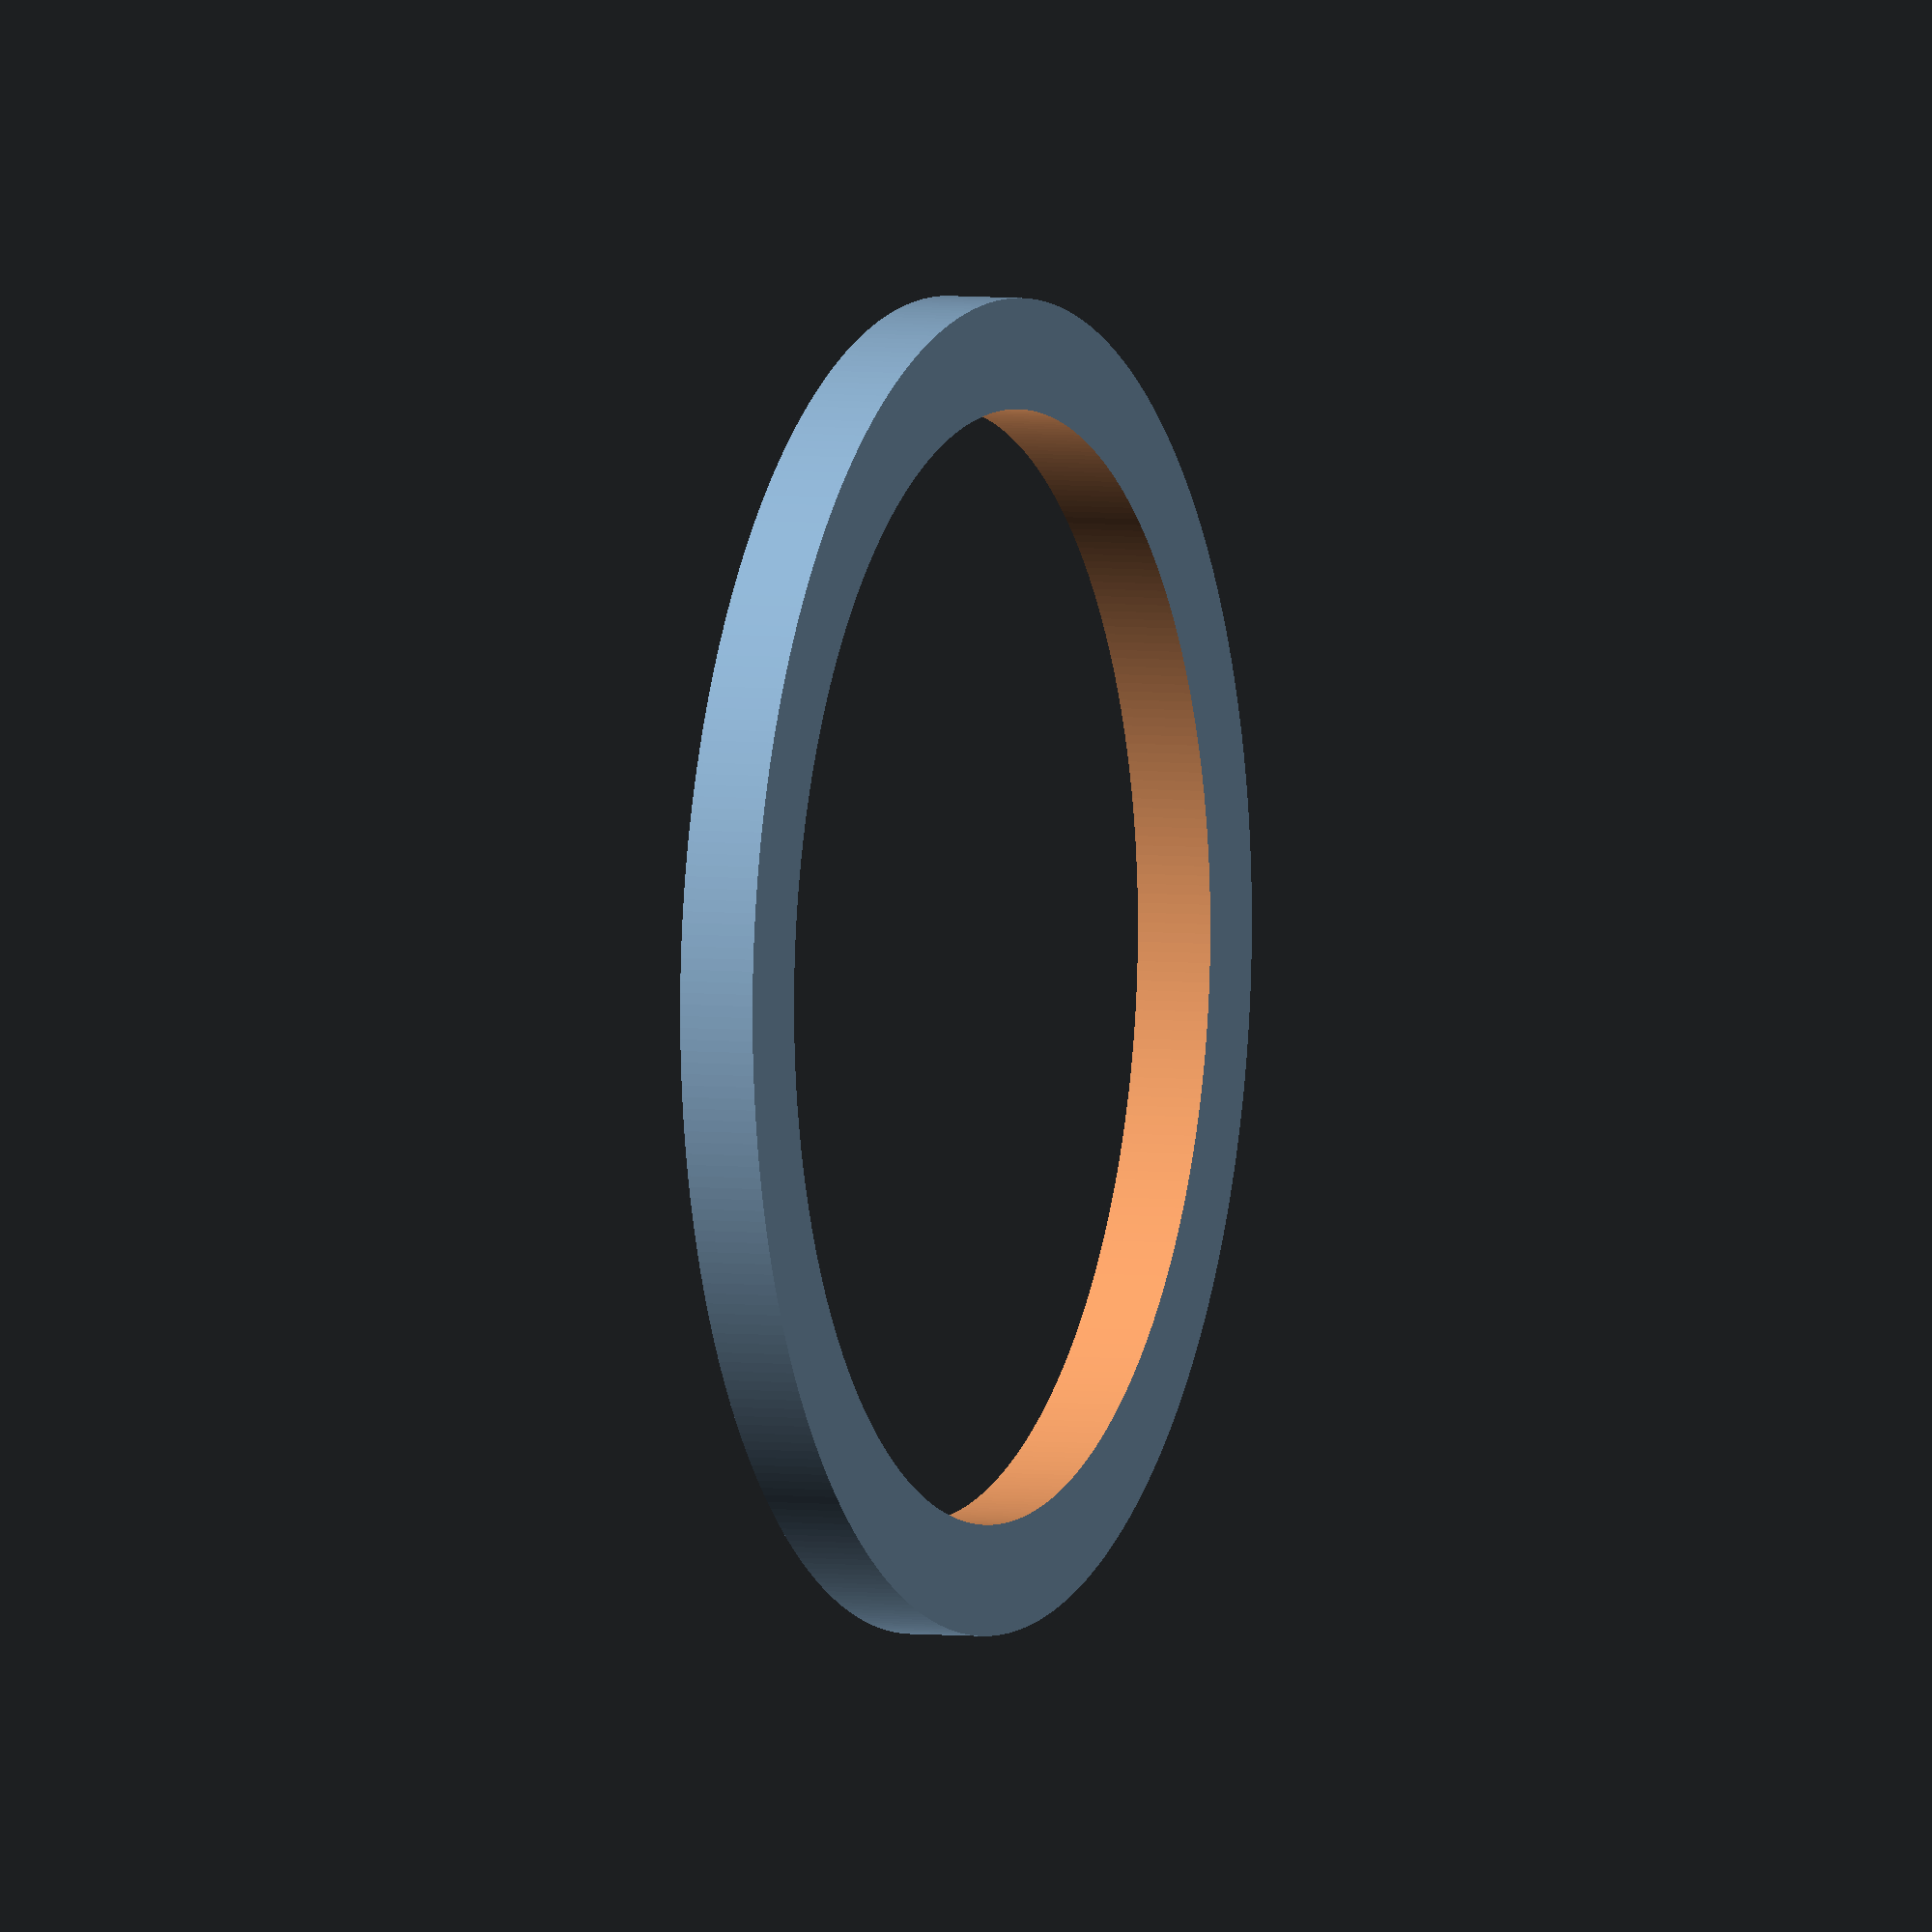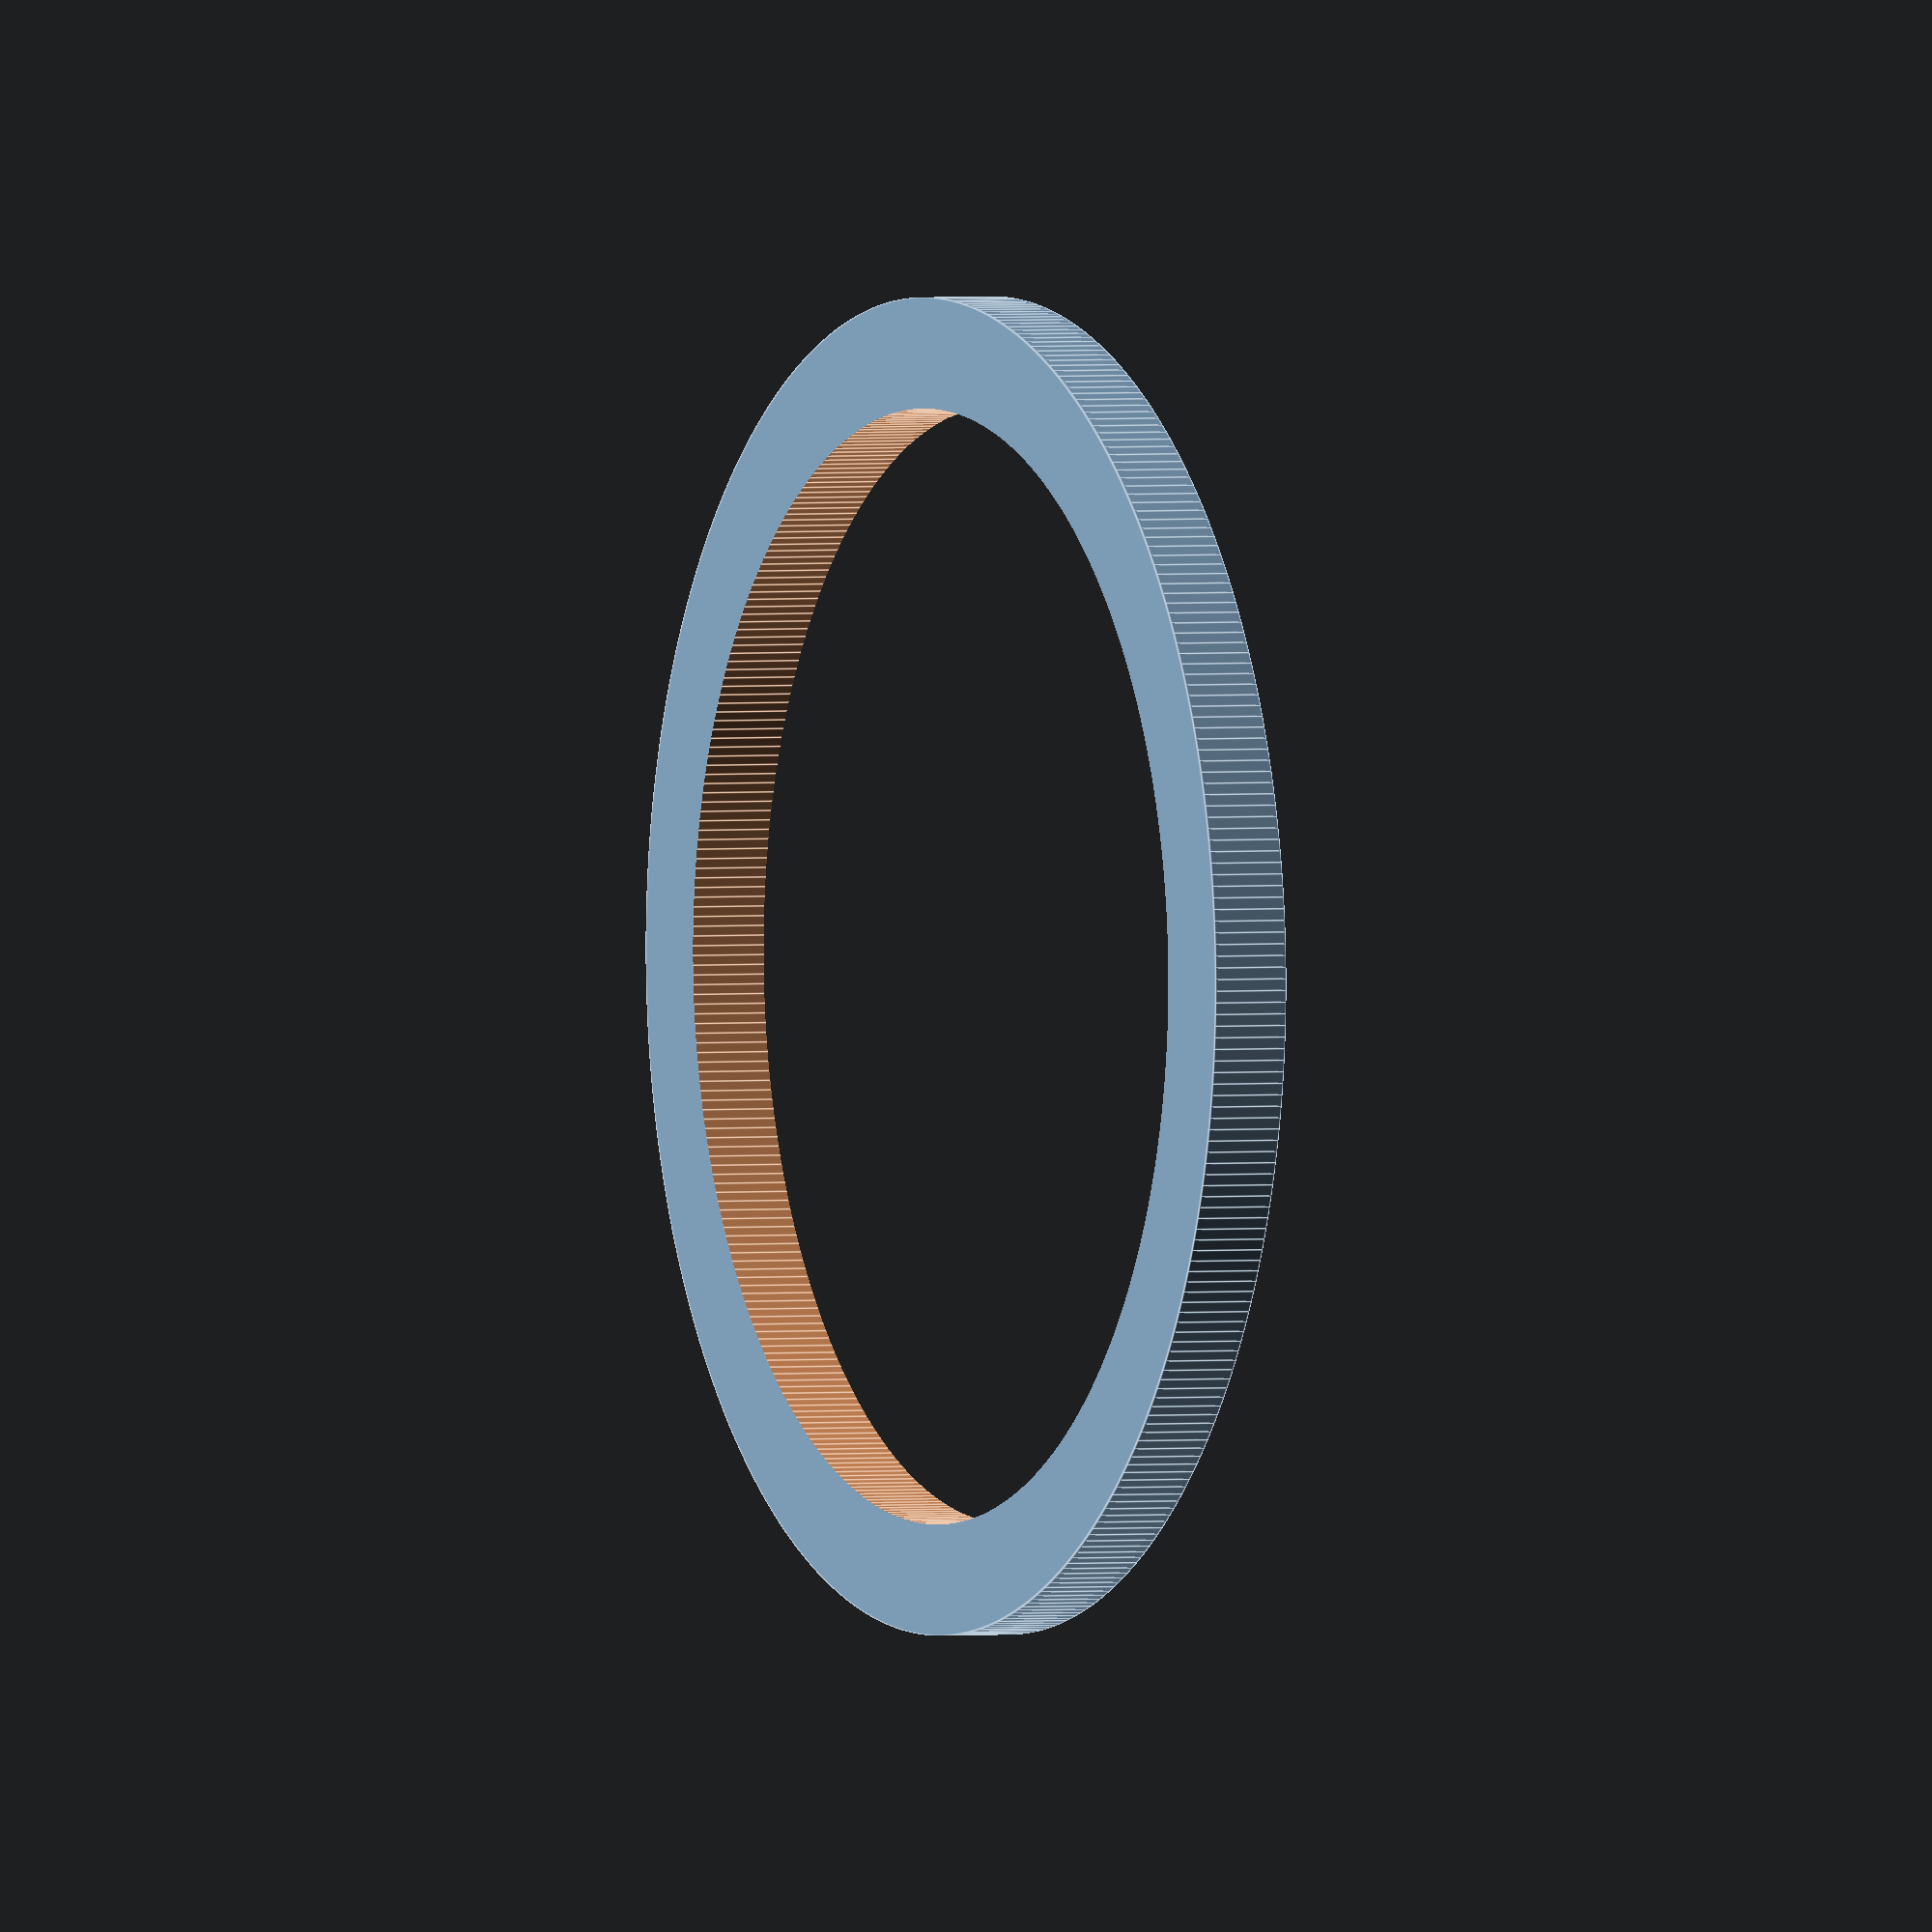
<openscad>
$fn = 360;

difference() {
    cylinder(h = 2, d = 34.3);
    translate([0,0,-0.5]) cylinder(h = 3, d = 28.6);
}
</openscad>
<views>
elev=355.7 azim=339.6 roll=291.9 proj=o view=solid
elev=178.2 azim=42.5 roll=295.2 proj=o view=edges
</views>
